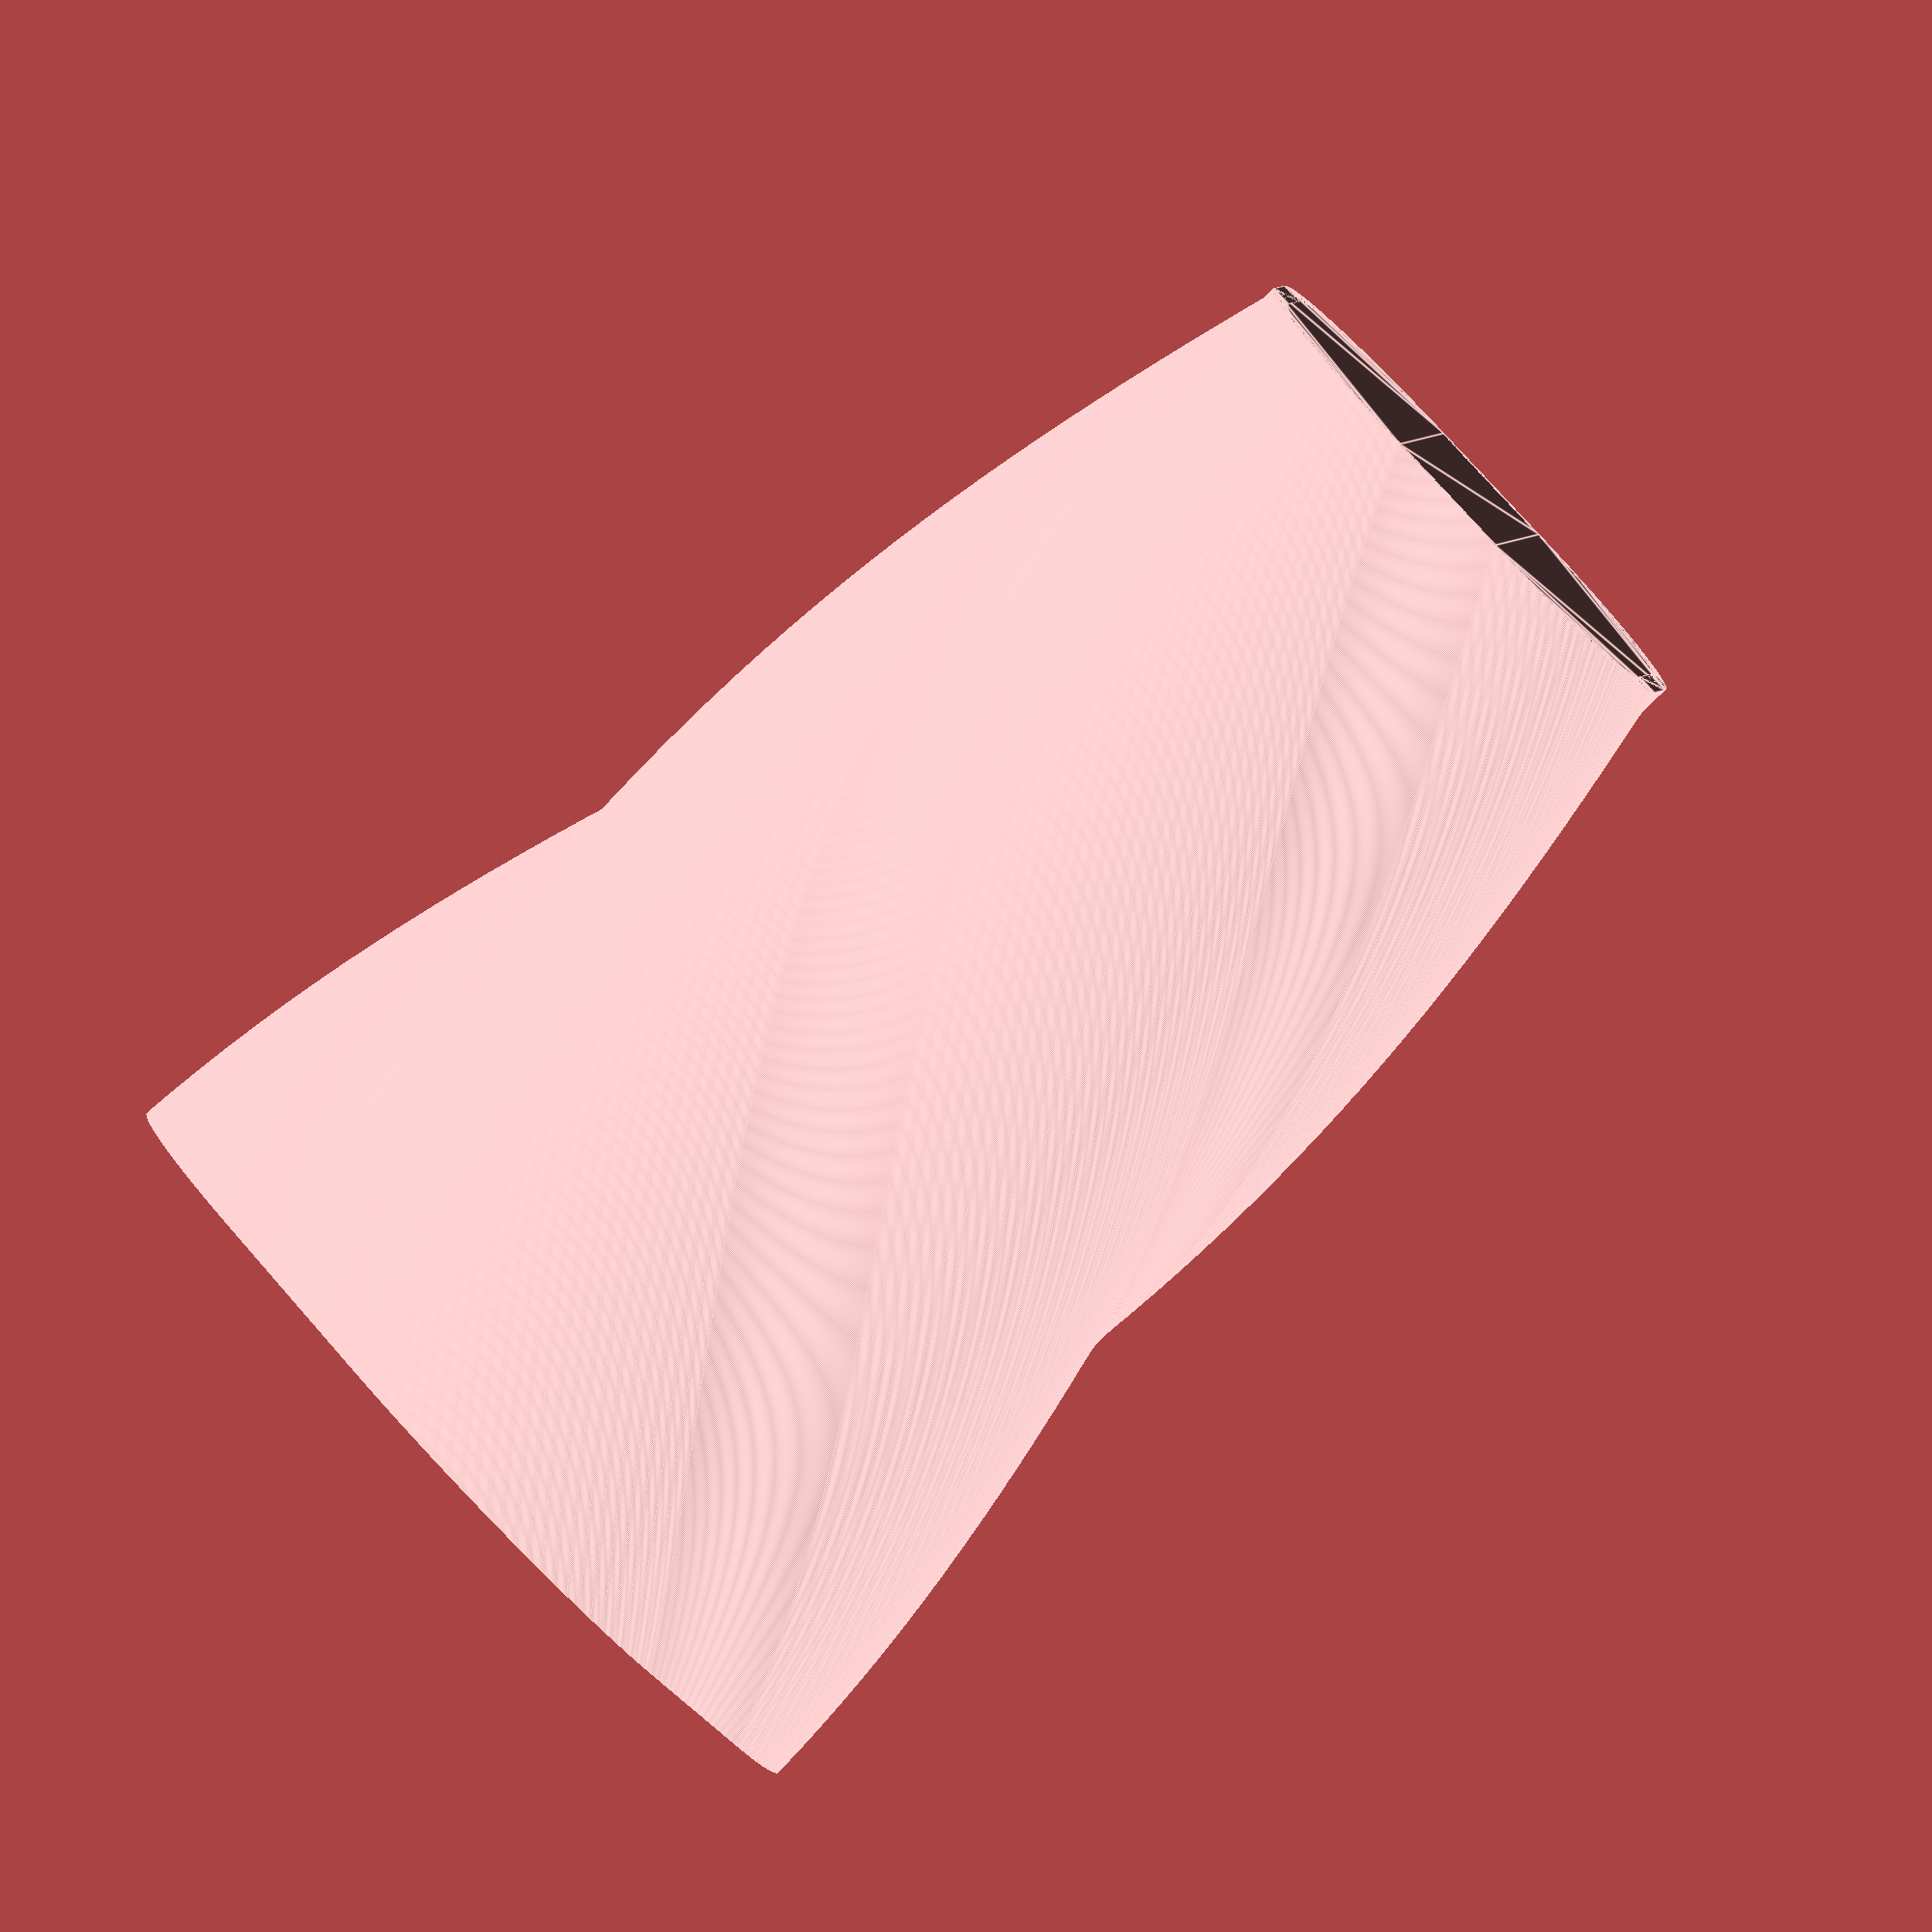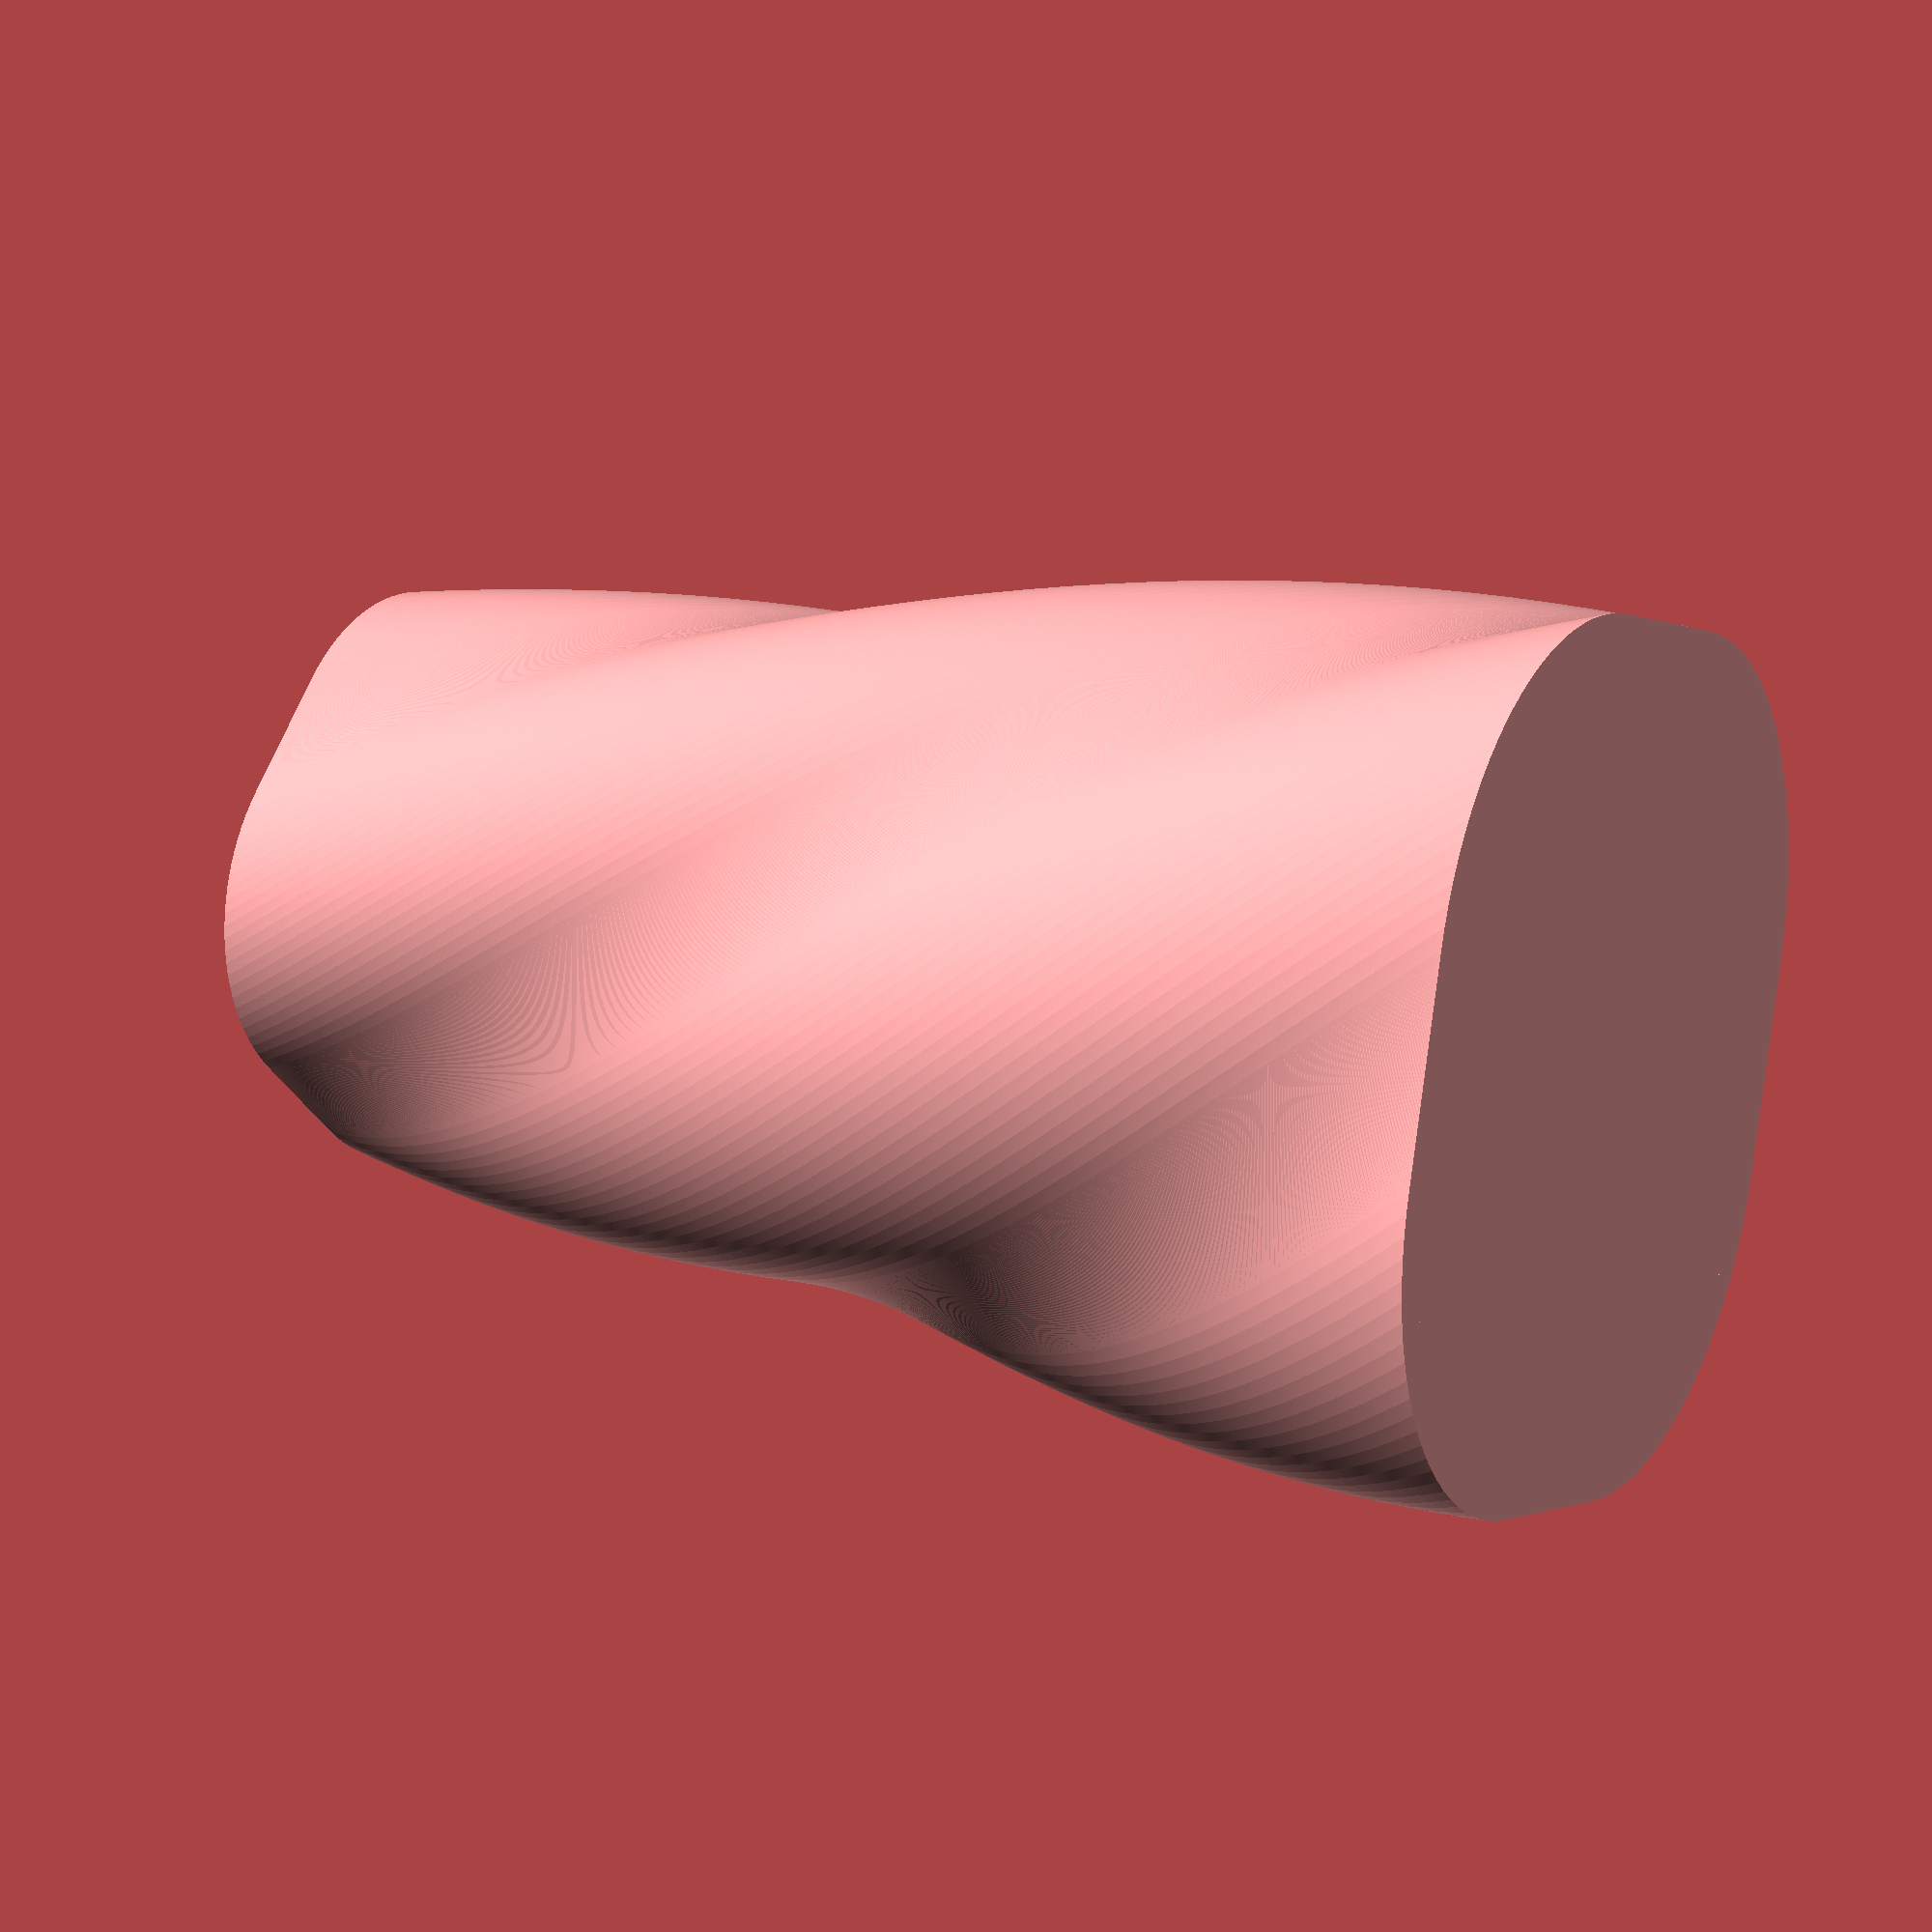
<openscad>
/*
    A simple swirly container / by Marcus Scheunemann
*/

/* [Base] */

size            = 40;

// 0 equals a square, size/2 or higher equals a full circle.
corner_radius   = 15;

/* [Container] */ 

height          = 100;

bottom_height   = 5;

//Dependent of Height
twists          = 150;

direction       = 1; // [1:Left, -1:Right]

//thickness of wall
wall_thickness  = 1.6;

roundness = 100; // [1:100] 

//in relation to Base
opening_ratio   = 1.5;

/* [Hidden] */
scale = opening_ratio;
$fn     = roundness;

module round_square(l, r){
    
    if (2*r >= l) {
        
        circle(l/2);
        
    } else {
    
    
        minkowski()
        {
            if (r > 0)
                circle(r);
            
            //resize square so the quadratic hull remains the same
            square(l- 2*r, center = true);
        }
    }
}

module make_base() {
    
    difference() {
        linear_extrude(height = height, twist = twists*direction, slices = height * 10, scale = scale, convexity = 100) { 
        
        round_square(size, corner_radius);
        }
    
        // Hack
        //translate([0,0, bottom_height+height/2])
        //    cube([size*scale*2,size*scale*2, height], center=true);
    }
       
}

module make_container() {
    
    linear_extrude(height = height, twist = twists*direction, slices = height * 10, scale = scale, convexity = 100) { 
        difference() {
        
        round_square(size, corner_radius);
        
         offset(r = -wall_thickness)
            round_square(size, corner_radius);
        
    }
    }
    
}

union() {
    make_base();  
    make_container();
}
</openscad>
<views>
elev=84.0 azim=353.3 roll=133.6 proj=o view=edges
elev=344.3 azim=224.4 roll=300.6 proj=p view=wireframe
</views>
